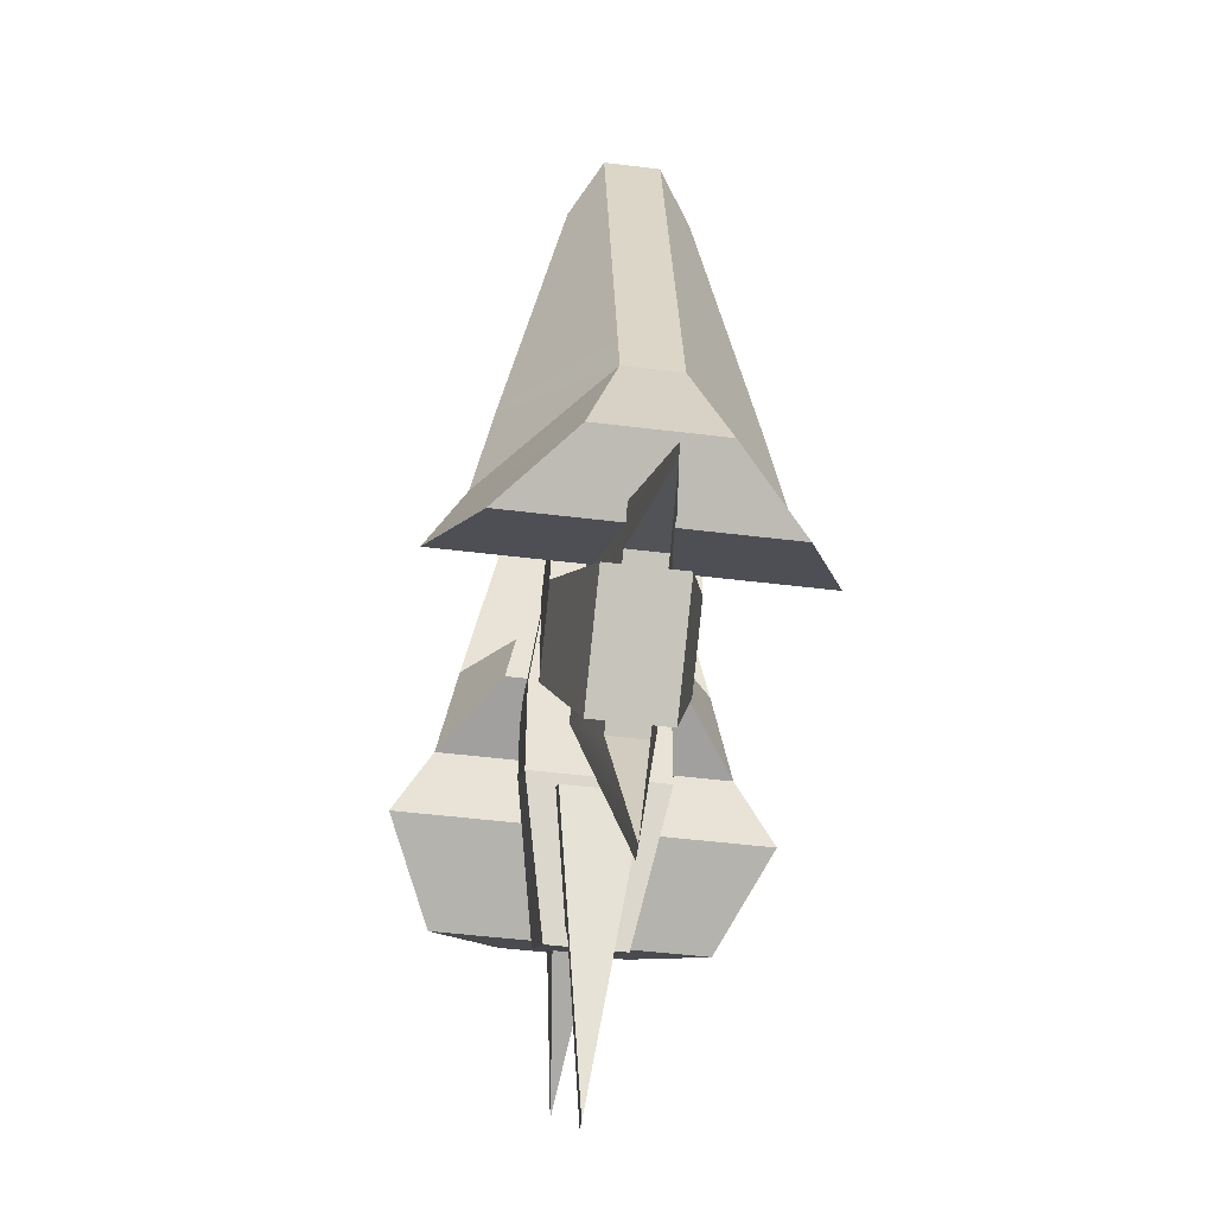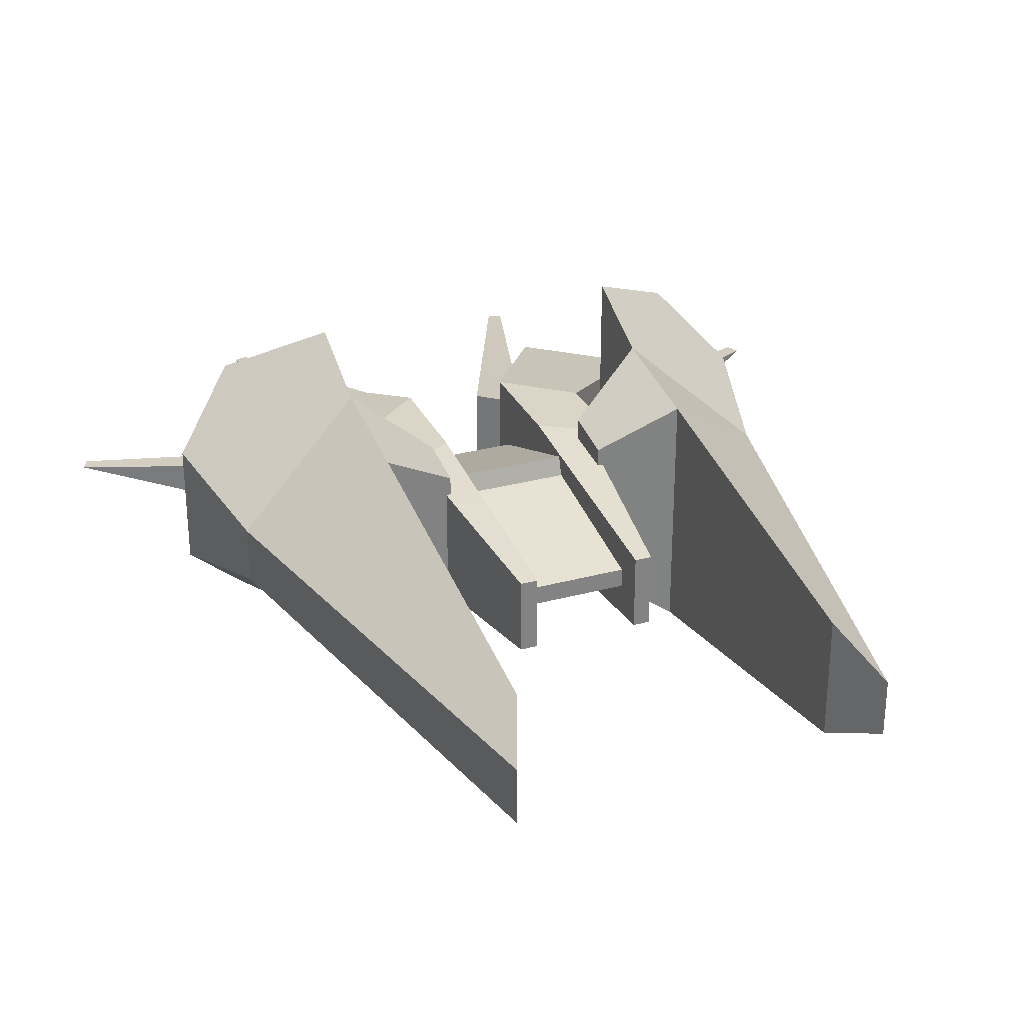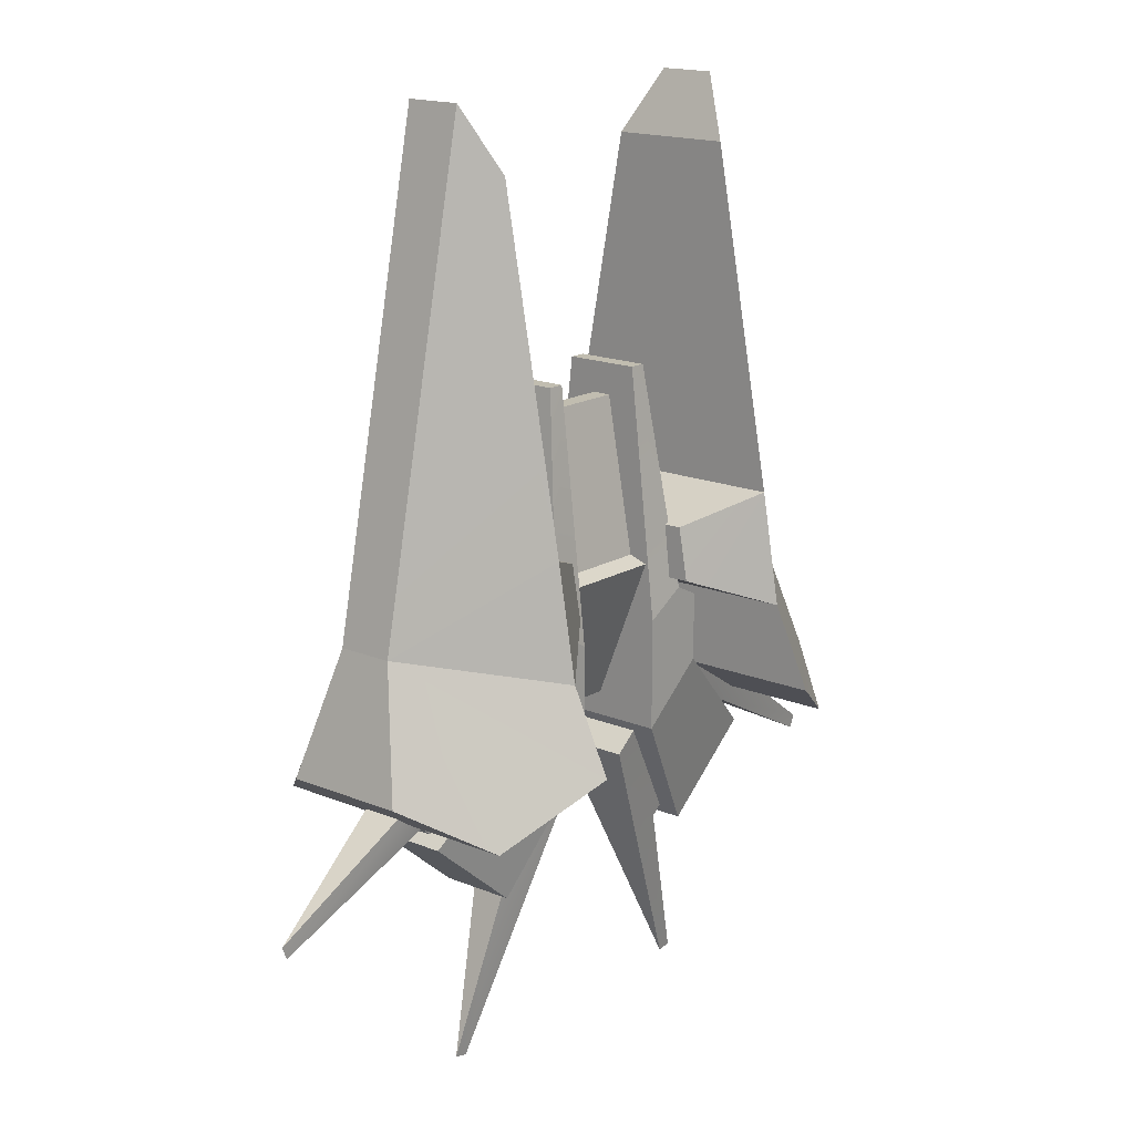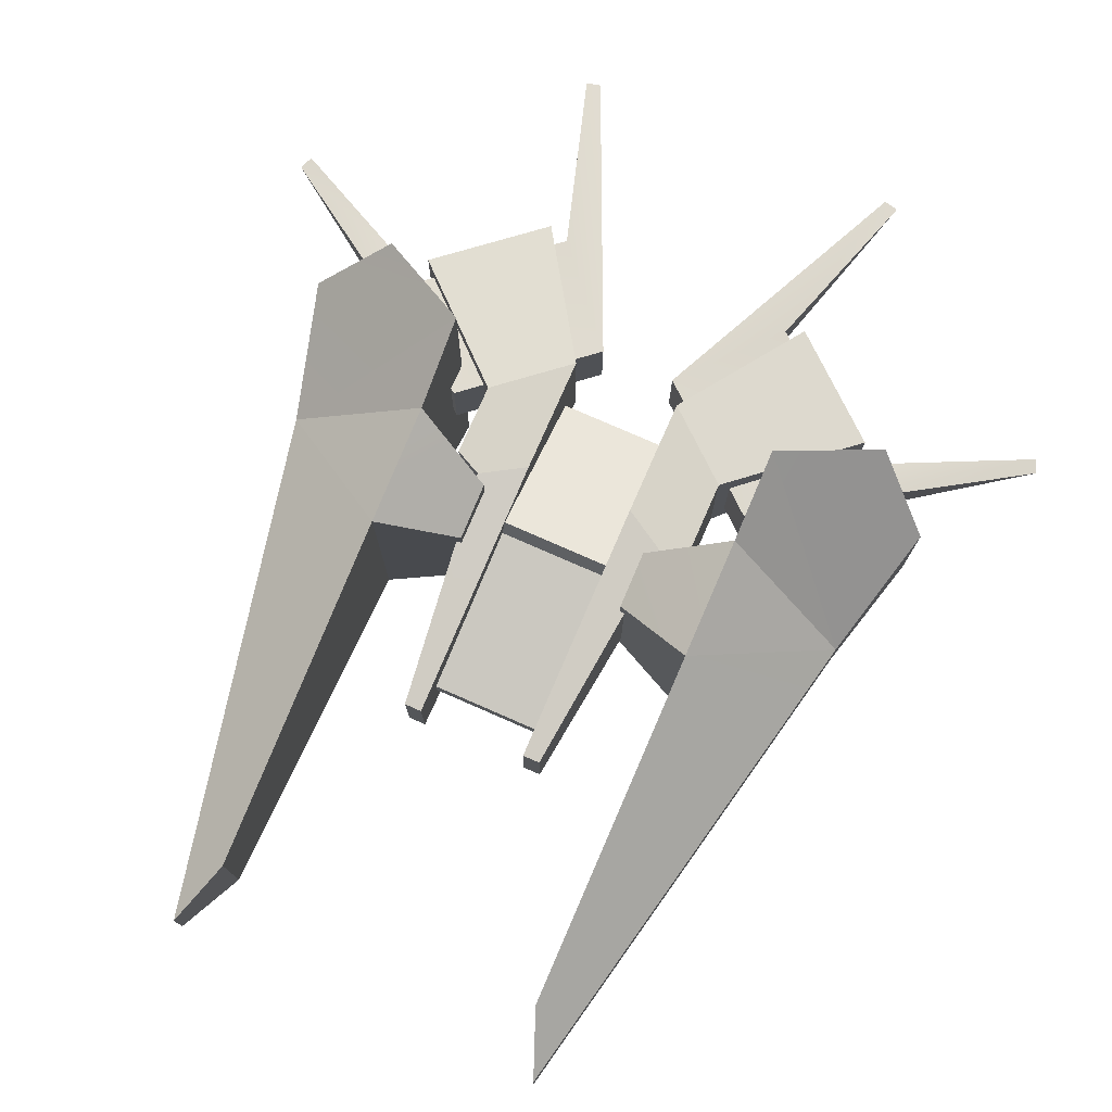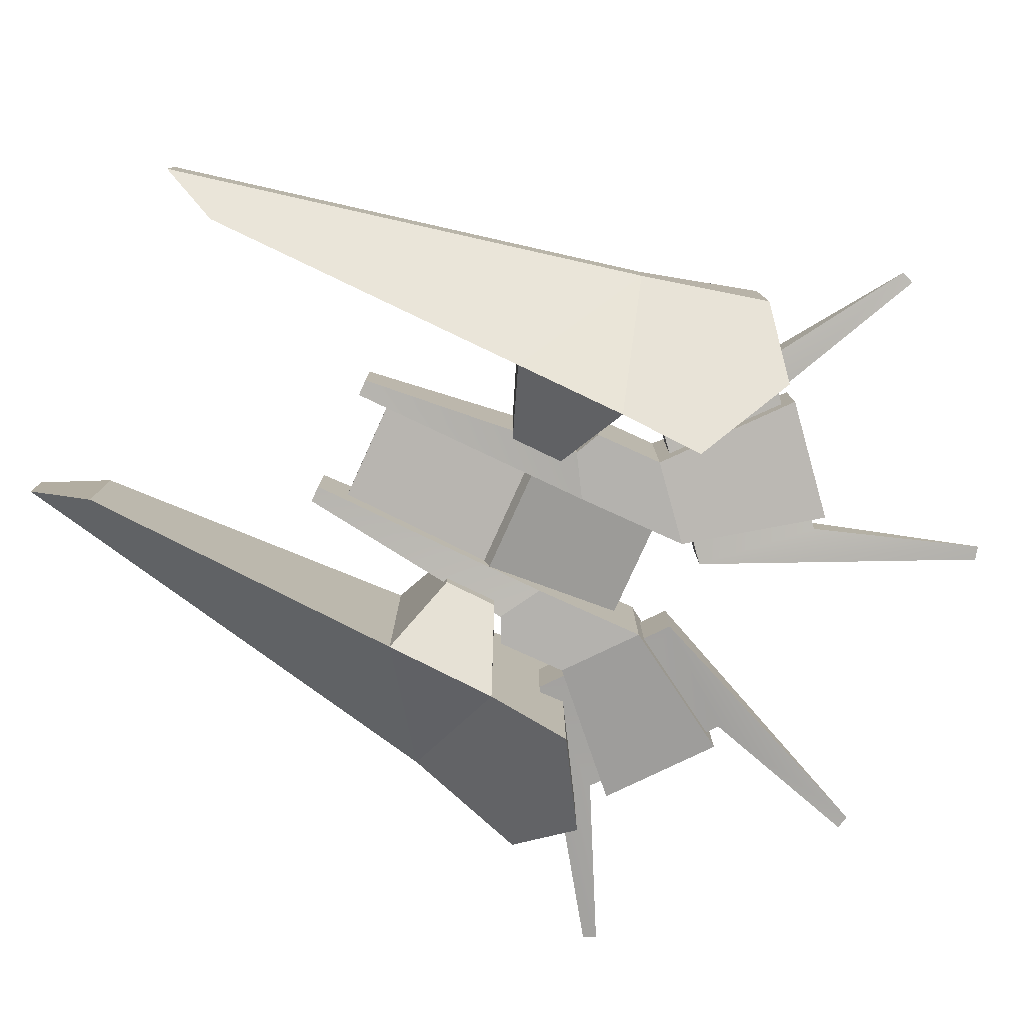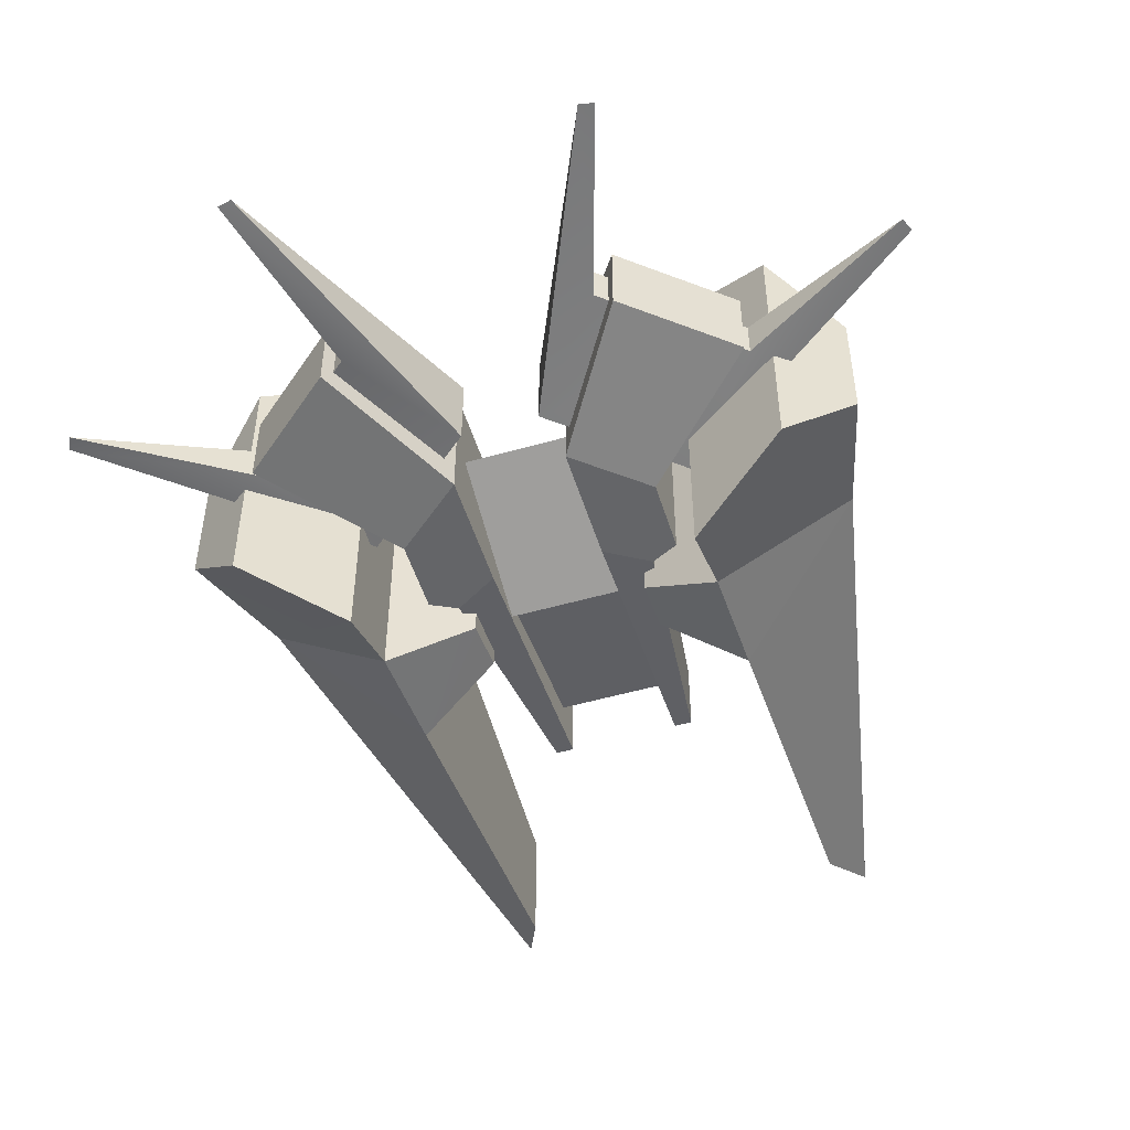
<metadata>
{"format":"obj","ext":"obj","renderer":"f3d","projection":"perspective","resolution":1024,"background":"white","views":[{"elev":-49.1,"azim":82.2,"up":"+Y"},{"elev":29.5,"azim":158.2,"up":"+Z"},{"elev":16.7,"azim":-50.0,"up":"+Y"},{"elev":76.8,"azim":-156.3,"up":"+Z"},{"elev":-79.8,"azim":-114.4,"up":"+Z"},{"elev":-51.6,"azim":17.2,"up":"+Z"}]}
</metadata>
<code>
o Mesh_0836
v -0.45 -0.05 0.45
v 0.45 -0.05 0.45
v -0.45 -0 0.3
v 0.45 -0 0.3
v -0.45 -1.2 -0
v 0.45 -1.2 -0
v -0.45 -0.05 -0.45
v -0.45 0 -0.3
v 0.45 -0.05 -0.45
v 0.45 0 -0.3
v 3.109 -2.273 -0
v 3.154 -2.17 -0
v 1.852 -1.63 0.15
v 1.21 -0.8643 0.3
v 0.9332 -2.402 0.15
v 0.2904 -1.636 0.3
v 1.347 -3.751 -2e-06
v 1.239 -3.777 -2e-06
v 1.21 -0.8643 -0.3
v 0.2904 -1.636 -0.3
v 0.9332 -2.402 -0.15
v 1.852 -1.63 -0.15
v -3.154 -2.17 -0
v -3.109 -2.273 -0
v -1.21 -0.8643 0.3
v -1.852 -1.63 0.15
v -0.2904 -1.636 0.3
v -0.9332 -2.402 0.15
v -1.239 -3.777 -2e-06
v -1.347 -3.751 -2e-06
v -1.21 -0.8643 -0.3
v -0.2904 -1.636 -0.3
v -0.9332 -2.402 -0.15
v -1.852 -1.63 -0.15
v 1.25 -1.1 1.425
v 2.25 -0.2 0.225
v 1.25 -0.45 1.125
v 2.5 -1.2 0.4875
v 2.25 -0.2 -0.225
v 2.5 -1.2 -0.4875
v 1.25 0.45 -0.975
v 1.25 0.45 0.975
v 1.25 3.15 -0.4875
v 1.25 3.15 0.4875
v 1.45 3.65 0.225
v 1.25 -1.1 -1.425
v 1.25 -0.45 -1.125
v 1.45 3.65 -0.225
v 0.65 -0.2 -0.675
v 0.65 0.225 -0.6
v 2 -1.55 1.05
v 2 -1.55 -1.05
v 0.65 0.225 0.6
v 0.65 -0.2 0.675
v -2.25 -0.2 0.225
v -1.25 -1.1 1.425
v -1.25 -0.45 1.125
v -2.25 -0.2 -0.225
v -2.5 -1.2 0.4875
v -2.5 -1.2 -0.4875
v -1.25 0.45 -0.975
v -1.25 3.15 -0.4875
v -1.25 0.45 0.975
v -1.25 3.15 0.4875
v -1.45 3.65 0.225
v -1.25 -1.1 -1.425
v -1.25 -0.45 -1.125
v -1.45 3.65 -0.225
v -0.65 -0.2 -0.675
v -0.65 0.225 -0.6
v -2 -1.55 1.05
v -2 -1.55 -1.05
v -0.65 0.225 0.6
v -0.65 -0.2 0.675
v 0.4176 -0.5 0.525
v 0.75 -0.3 0.525
v 0.4176 1.5 0.3
v 0.55 1.5 0.3
v 0.4176 1.5 -0.3
v 0.55 1.5 -0.3
v 0.4176 -0.5 -0.525
v 0.75 -0.3 -0.525
v 0.9538 -0.9484 -0.525
v 0.9538 -0.4 -0.525
v 0.9538 -0.9484 0.525
v 0.9538 -0.4 0.525
v 0.4176 -1.398 0.525
v 0.4176 -1.398 -0.525
v 1.84 -1.771 0.3
v 1.84 -1.771 -0.3
v 1.074 -2.414 -0.3
v 1.074 -2.414 0.3
v -0.4176 -0.5 0.525
v -0.4176 1.5 0.3
v -0.75 -0.3 0.525
v -0.55 1.5 0.3
v -0.4176 1.5 -0.3
v -0.55 1.5 -0.3
v -0.4176 -0.5 -0.525
v -0.75 -0.3 -0.525
v -0.9538 -0.9484 -0.525
v -0.9538 -0.9484 0.525
v -0.9538 -0.4 -0.525
v -0.9538 -0.4 0.525
v -0.4176 -1.398 -0.525
v -1.84 -1.771 0.3
v -1.84 -1.771 -0.3
v -1.074 -2.414 -0.3
v -1.074 -2.414 0.3
v -0.4176 -1.398 0.525
v -0.45 -0 0.3
v 0.45 -0 0.3
v -0.45 1.25 0.075
v 0.45 1.25 0.075
v -0.45 0 -0.3
v -0.45 1.25 -0.075
v 0.45 0 -0.3
v 0.45 1.25 -0.075
v 0.9538 -0.9484 0.525
v 0.4176 -1.398 0.525
v 1.84 -1.771 0.3
v 1.074 -2.414 0.3
v 0.9538 -0.9484 -0.525
v 1.84 -1.771 -0.3
v 0.4176 -1.398 -0.525
v 1.074 -2.414 -0.3
v -0.9538 -0.9484 0.525
v -1.84 -1.771 0.3
v -0.4176 -1.398 0.525
v -1.074 -2.414 0.3
v -0.9538 -0.9484 -0.525
v -0.4176 -1.398 -0.525
v -1.84 -1.771 -0.3
v -1.074 -2.414 -0.3
f 1 2 3
f 2 4 3
f 5 6 1
f 6 2 1
f 7 8 9
f 8 10 9
f 5 7 6
f 7 9 6
f 11 12 13
f 12 14 13
f 13 14 15
f 14 16 15
f 15 16 17
f 16 18 17
f 14 19 16
f 19 20 16
f 17 18 21
f 18 20 21
f 21 20 22
f 20 19 22
f 22 19 11
f 19 12 11
f 18 16 20
f 12 19 14
f 21 15 17
f 11 13 22
f 22 13 21
f 13 15 21
f 23 24 25
f 24 26 25
f 25 26 27
f 26 28 27
f 27 28 29
f 28 30 29
f 25 27 31
f 27 32 31
f 29 30 32
f 30 33 32
f 32 33 31
f 33 34 31
f 31 34 23
f 34 24 23
f 29 32 27
f 23 25 31
f 33 30 28
f 24 34 26
f 34 33 26
f 33 28 26
f 35 36 37
f 36 38 39
f 38 40 39
f 41 42 43
f 42 44 43
f 36 45 42
f 45 44 42
f 39 46 47
f 45 48 44
f 48 43 44
f 36 39 45
f 39 48 45
f 47 49 41
f 49 50 41
f 51 35 52
f 35 46 52
f 35 37 46
f 37 47 46
f 50 53 41
f 53 42 41
f 49 54 50
f 54 53 50
f 47 37 49
f 37 54 49
f 37 42 54
f 42 53 54
f 43 48 41
f 48 39 41
f 38 51 40
f 51 52 40
f 37 36 42
f 47 41 39
f 36 35 38
f 35 51 38
f 46 39 52
f 39 40 52
f 55 56 57
f 55 58 59
f 58 60 59
f 61 62 63
f 62 64 63
f 55 63 65
f 63 64 65
f 66 58 67
f 65 64 68
f 64 62 68
f 55 65 58
f 65 68 58
f 67 61 69
f 61 70 69
f 71 72 56
f 72 66 56
f 56 66 57
f 66 67 57
f 70 61 73
f 61 63 73
f 69 70 74
f 70 73 74
f 67 69 57
f 69 74 57
f 57 74 63
f 74 73 63
f 62 61 68
f 61 58 68
f 59 60 71
f 60 72 71
f 57 63 55
f 67 58 61
f 56 55 71
f 55 59 71
f 58 66 60
f 66 72 60
f 75 76 77
f 76 78 77
f 77 78 79
f 78 80 79
f 79 80 81
f 80 82 81
f 83 84 85
f 84 86 85
f 76 82 78
f 82 80 78
f 81 75 79
f 75 77 79
f 76 75 86
f 75 87 86
f 86 87 85
f 86 84 76
f 84 82 76
f 88 81 83
f 81 84 83
f 89 90 85
f 90 83 85
f 91 92 88
f 92 87 88
f 88 87 81
f 87 75 81
f 81 82 84
f 93 94 95
f 94 96 95
f 94 97 96
f 97 98 96
f 97 99 98
f 99 100 98
f 101 102 103
f 102 104 103
f 95 96 100
f 96 98 100
f 99 97 93
f 97 94 93
f 104 93 95
f 104 95 103
f 95 100 103
f 100 99 103
f 99 105 103
f 103 105 101
f 106 102 107
f 102 101 107
f 108 105 109
f 105 110 109
f 105 99 110
f 99 93 110
f 93 104 110
f 104 102 110
f 111 112 113
f 112 114 113
f 115 116 117
f 116 118 117
f 114 118 113
f 118 116 113
f 119 120 121
f 120 122 121
f 123 124 125
f 124 126 125
f 126 124 122
f 124 121 122
f 127 128 129
f 128 130 129
f 131 132 133
f 132 134 133
f 134 130 133
f 130 128 133

</code>
